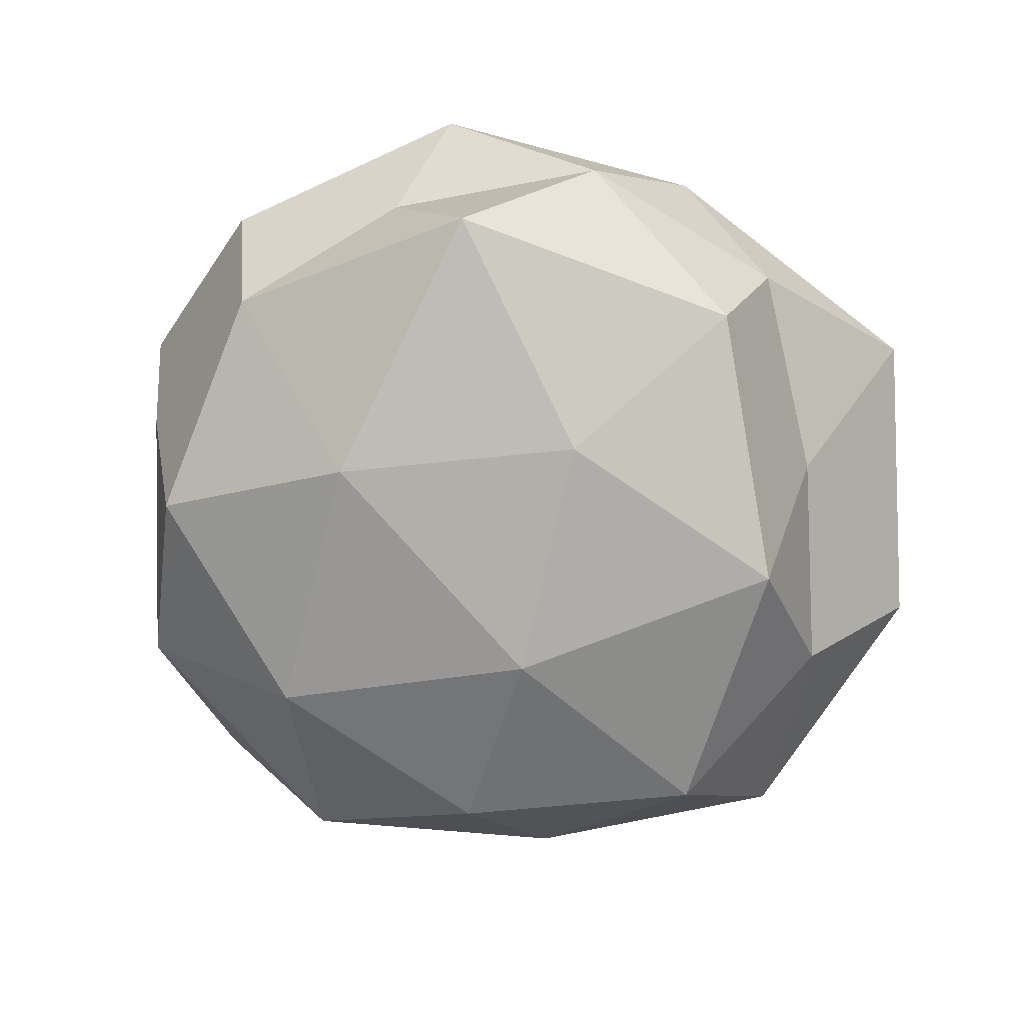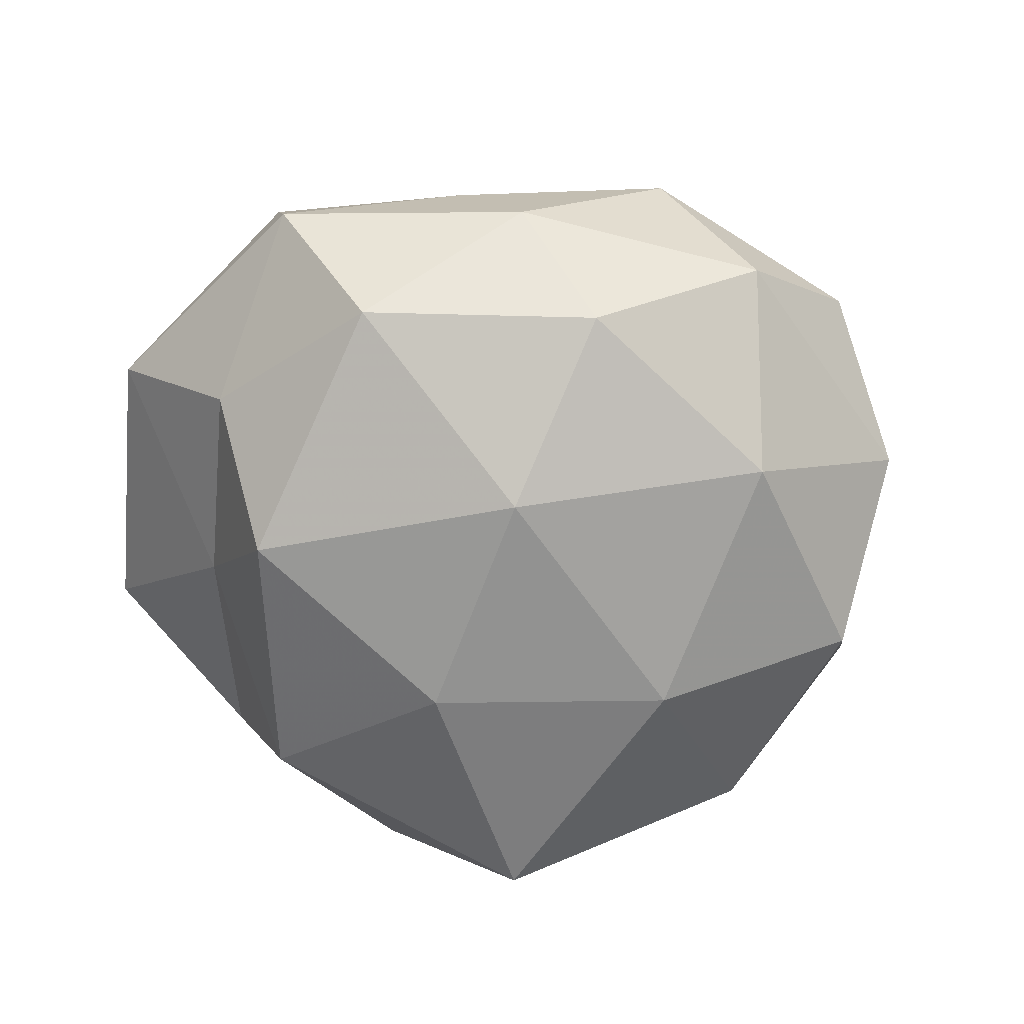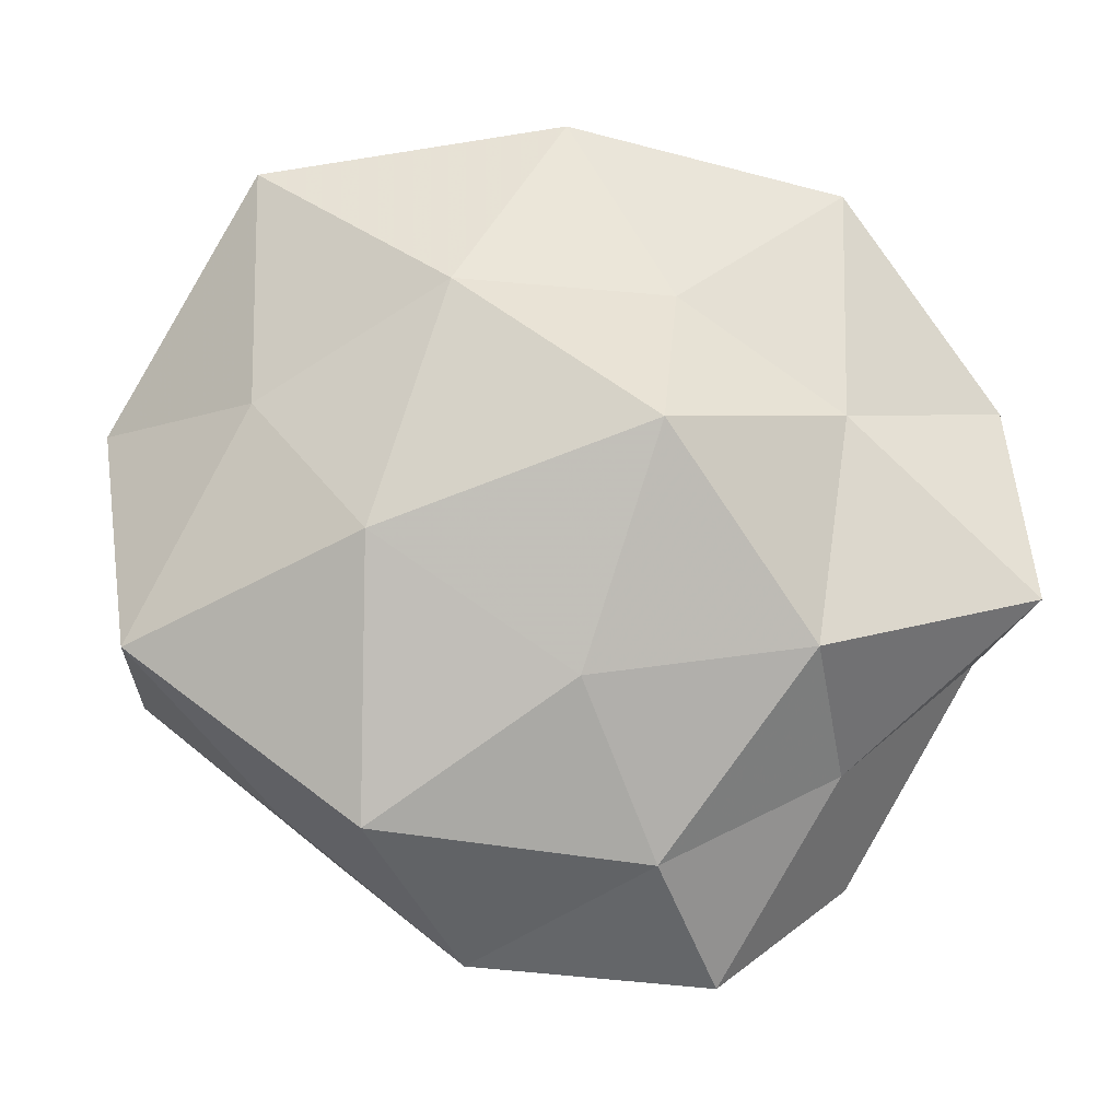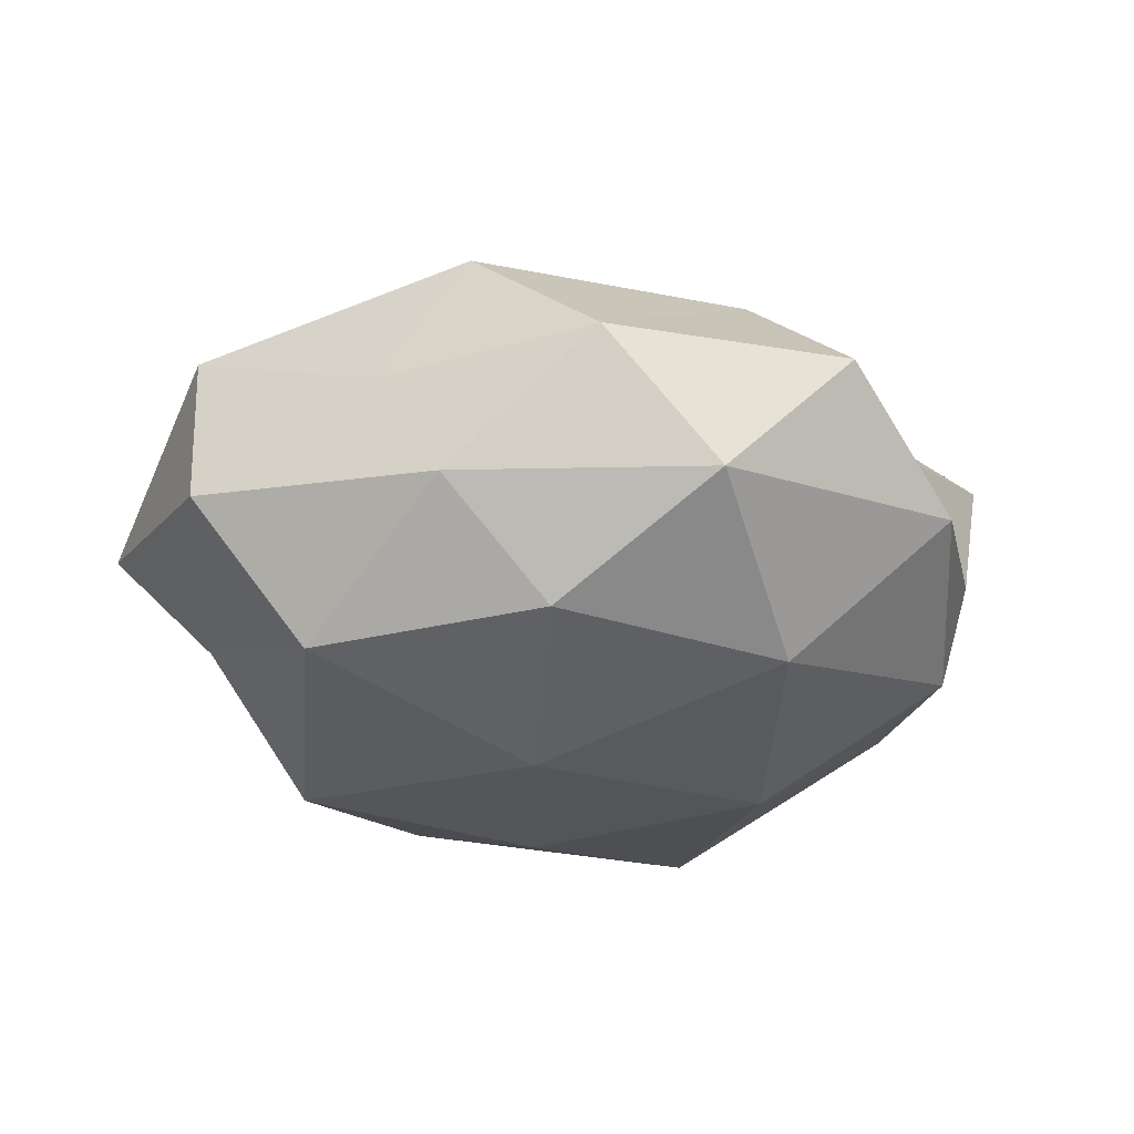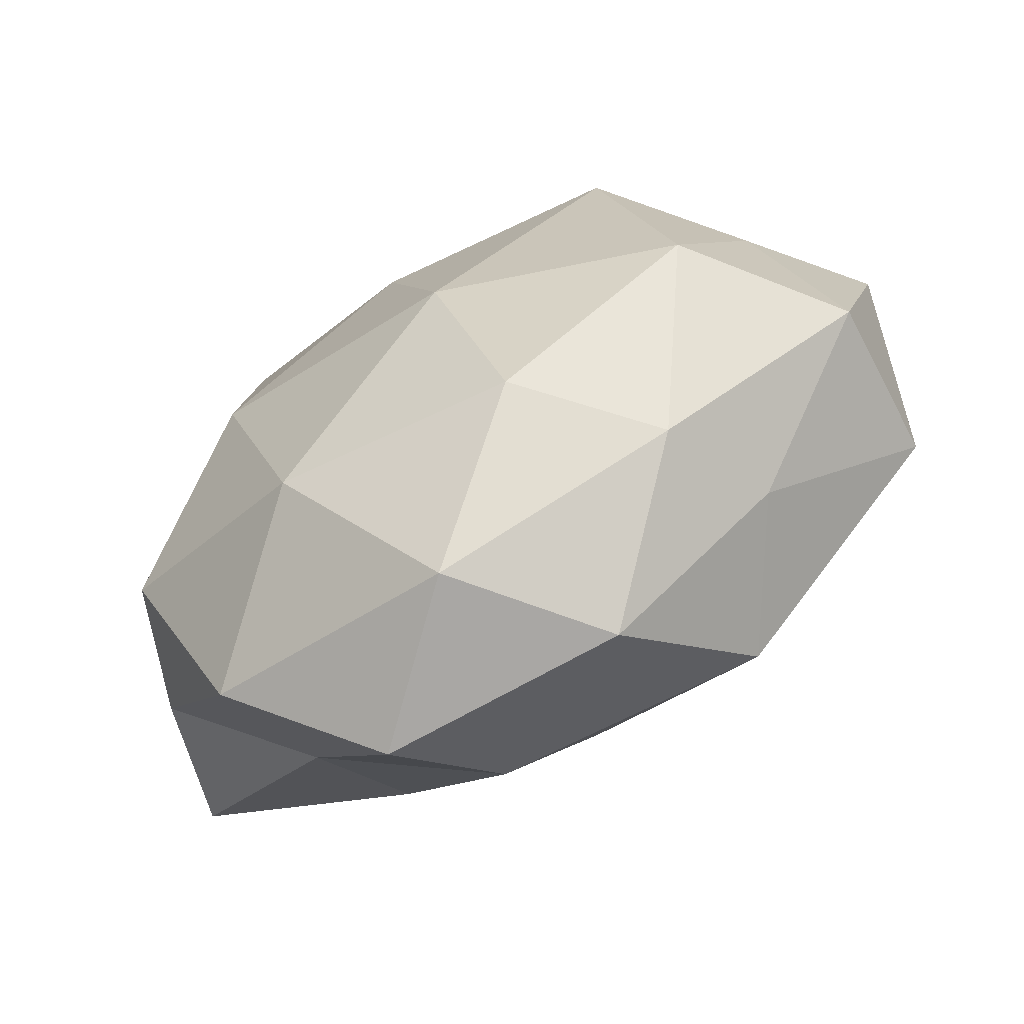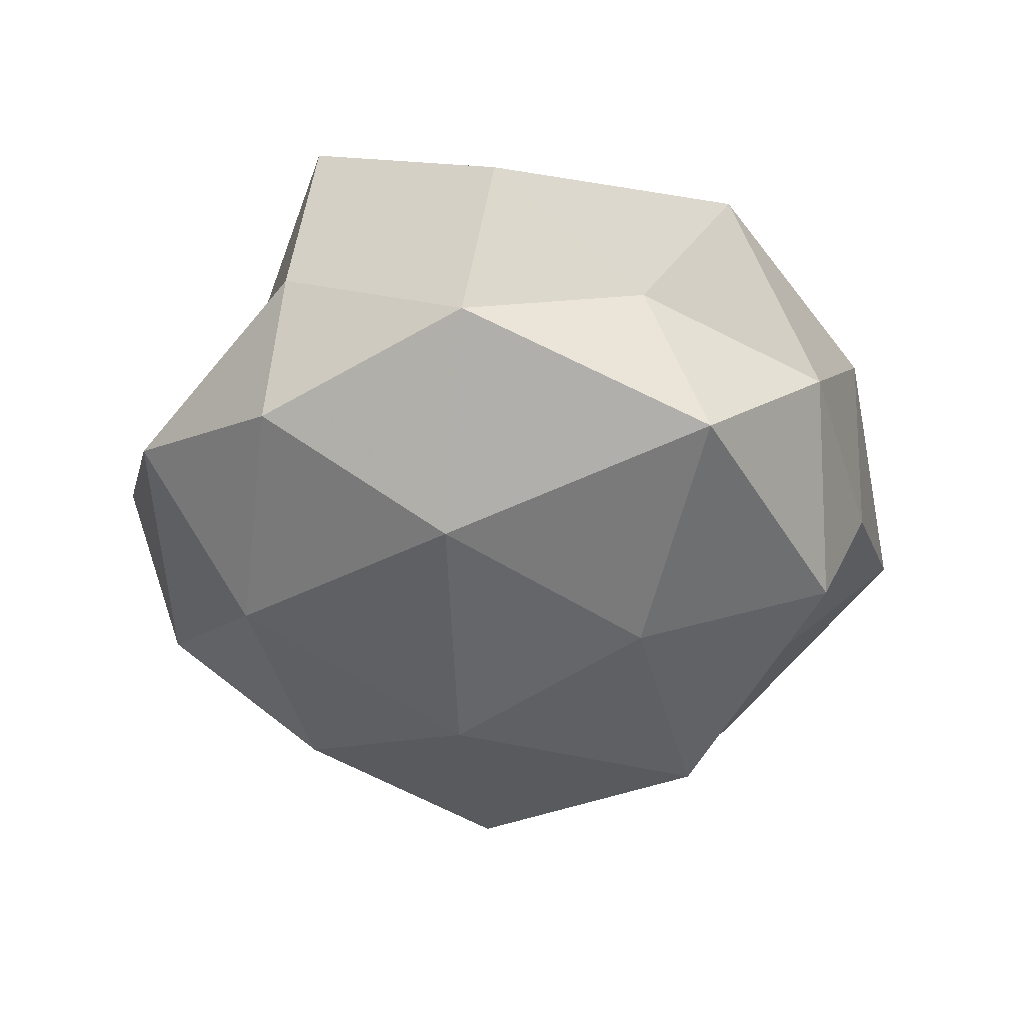
<metadata>
{"format":"obj","ext":"obj","renderer":"f3d","projection":"perspective","resolution":1024,"background":"white","views":[{"elev":-75.4,"azim":150.6,"up":"+Z"},{"elev":-70.0,"azim":-37.1,"up":"+Z"},{"elev":-8.3,"azim":-0.2,"up":"+Y"},{"elev":-27.7,"azim":-17.3,"up":"+Z"},{"elev":-71.8,"azim":-150.9,"up":"+Y"},{"elev":-46.5,"azim":110.1,"up":"+Z"}]}
</metadata>
<code>
v 0.02393 0.02065 -0.002718
v -0.009398 0.03187 -0.002623
v -0.02045 0.01011 -0.0192
v -0.03028 0.003756 -0.009625
v 0.001626 -0.03457 -0.00693
v 0.01235 -0.03555 0.003933
v -0.03815 0.01003 0.0009299
v 0.02228 -0.01873 0.007287
v 0.007302 -0.02602 0.01362
v -0.007884 -0.03375 0.004542
v 0.009731 0.03263 -0.00347
v 0.0187 0.02431 -0.01576
v -0.008803 -0.02393 -0.0152
v 0.02371 -0.02758 -0.004374
v -0.02109 0.01877 -0.006524
v -0.03523 -0.0123 -0.003801
v -0.02266 -0.02193 0.003831
v 0.02307 0.02888 0.007909
v 0.001327 -0.01189 0.01987
v -0.01511 -0.0005868 0.0196
v -0.02539 -0.0122 -0.01576
v -0.02531 0.03124 0.006156
v 0.02244 0.009343 0.01374
v 0.0003315 0.0348 0.008135
v -0.005984 0.02805 -0.01397
v 0.01734 -4.865e-05 -0.0189
v 0.009043 0.01911 0.01344
v 0.01142 -0.02187 -0.0161
v 0.01963 -0.009394 0.01765
v 0.0076 0.007282 0.0238
v 0.03613 0.0113 0.004686
v -0.01548 -0.02321 0.01563
v 0.02934 -0.0125 -0.01151
v 0.0006213 0.01211 -0.0203
v 0.03214 0.006961 -0.008343
v -0.01835 -0.02589 -0.005974
v -0.03496 -0.00872 0.01072
v -0.02487 0.01079 0.01147
v -0.005166 -0.007393 -0.02116
v -0.008809 0.01992 0.01611
v 0.0341 -0.009075 0.000149
v 0.03777 -0.005114 0.01243
f 6 8 9
f 6 10 5
f 6 9 10
f 11 1 12
f 6 5 14
f 6 14 8
f 15 3 4
f 15 4 7
f 7 4 16
f 11 18 1
f 4 3 21
f 21 16 4
f 2 15 22
f 15 7 22
f 2 24 11
f 24 18 11
f 2 22 24
f 2 11 25
f 11 12 25
f 2 25 15
f 25 3 15
f 18 27 23
f 24 27 18
f 5 13 28
f 5 28 14
f 8 29 9
f 9 29 19
f 30 20 19
f 30 23 27
f 19 29 30
f 29 23 30
f 1 18 31
f 18 23 31
f 9 32 10
f 10 32 17
f 9 19 32
f 32 19 20
f 14 28 33
f 33 28 26
f 25 34 3
f 25 12 34
f 34 12 26
f 12 1 35
f 12 35 26
f 31 35 1
f 26 35 33
f 10 36 5
f 5 36 13
f 10 17 36
f 36 17 16
f 13 36 21
f 36 16 21
f 7 16 37
f 37 16 17
f 17 32 37
f 32 20 37
f 22 7 38
f 38 7 37
f 37 20 38
f 3 39 21
f 21 39 13
f 28 13 39
f 28 39 26
f 3 34 39
f 26 39 34
f 22 40 24
f 24 40 27
f 40 20 30
f 27 40 30
f 40 38 20
f 22 38 40
f 14 41 8
f 14 33 41
f 41 35 31
f 41 33 35
f 8 42 29
f 29 42 23
f 31 23 42
f 8 41 42
f 42 41 31

</code>
